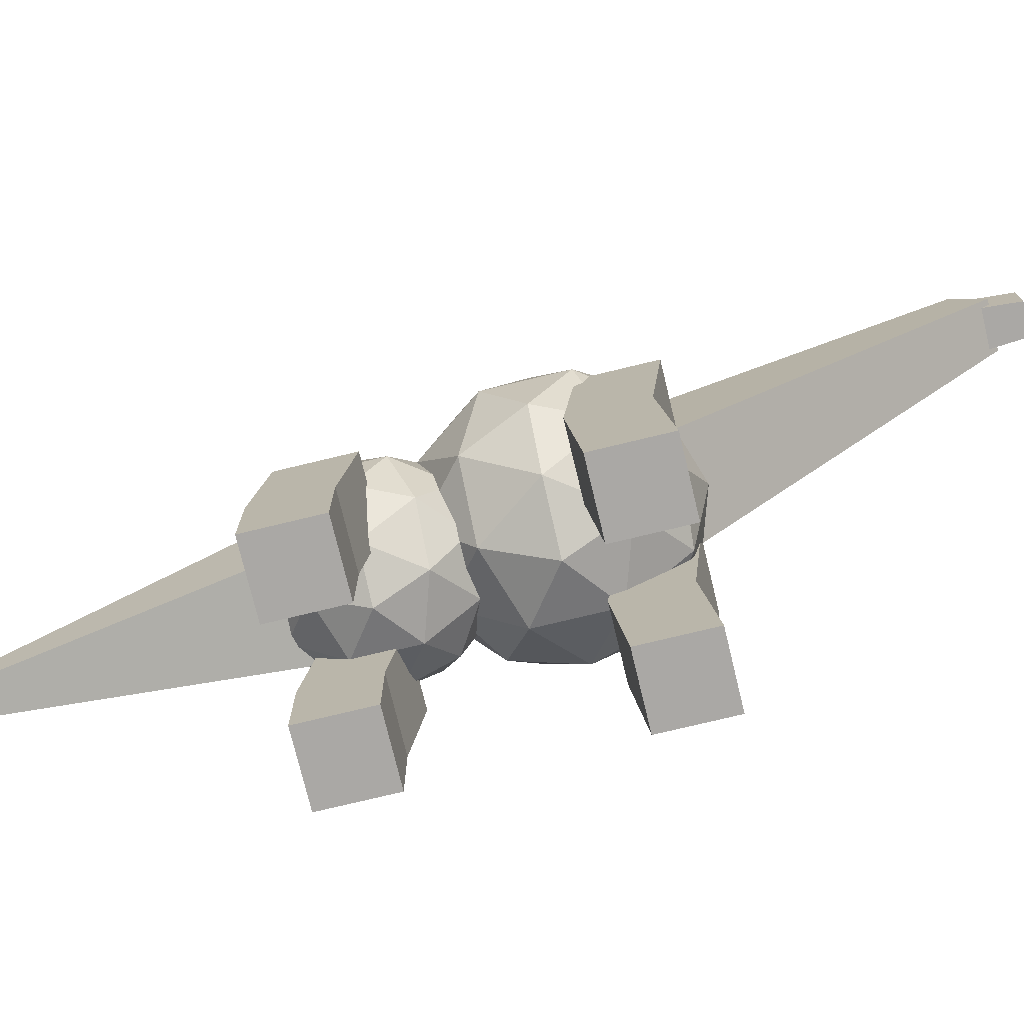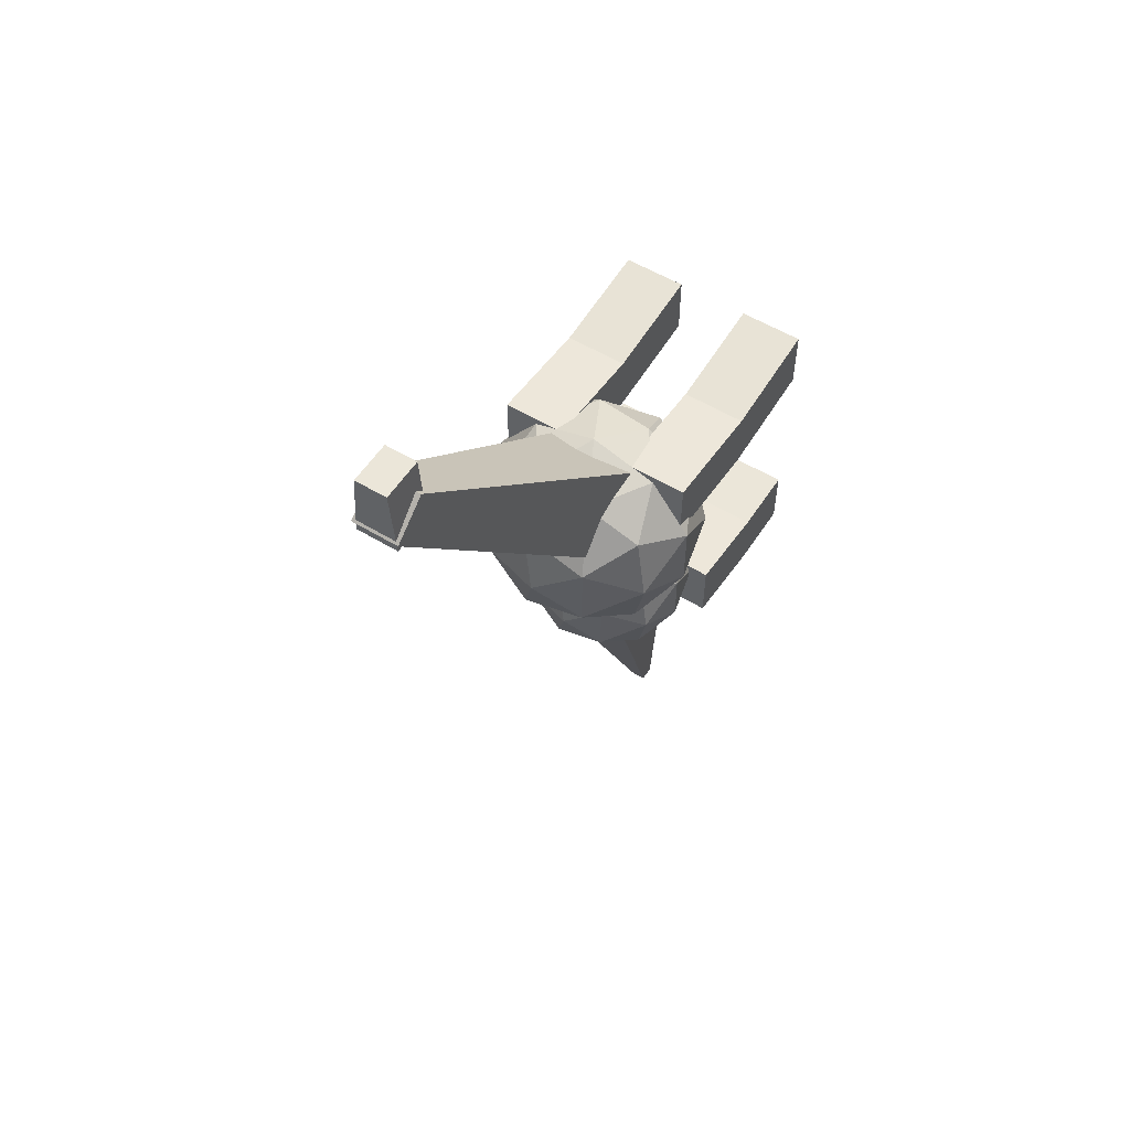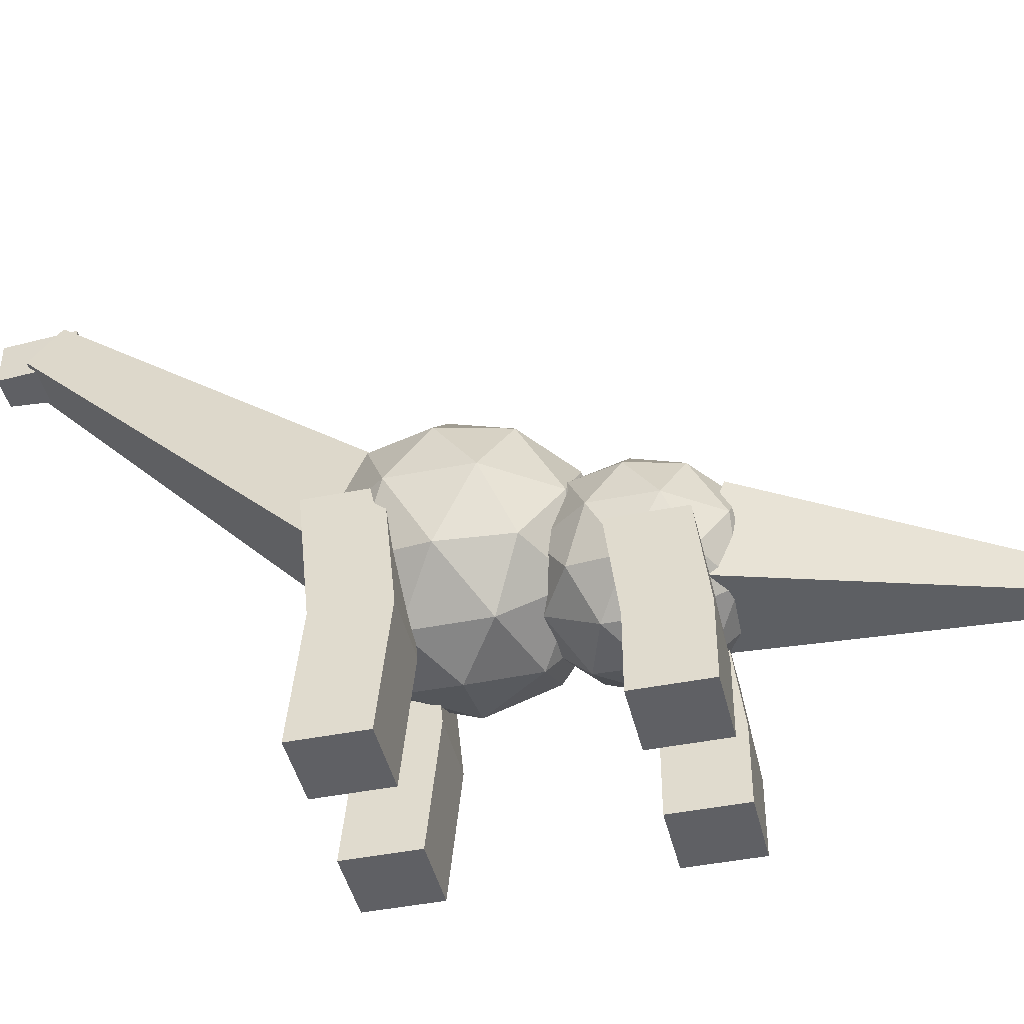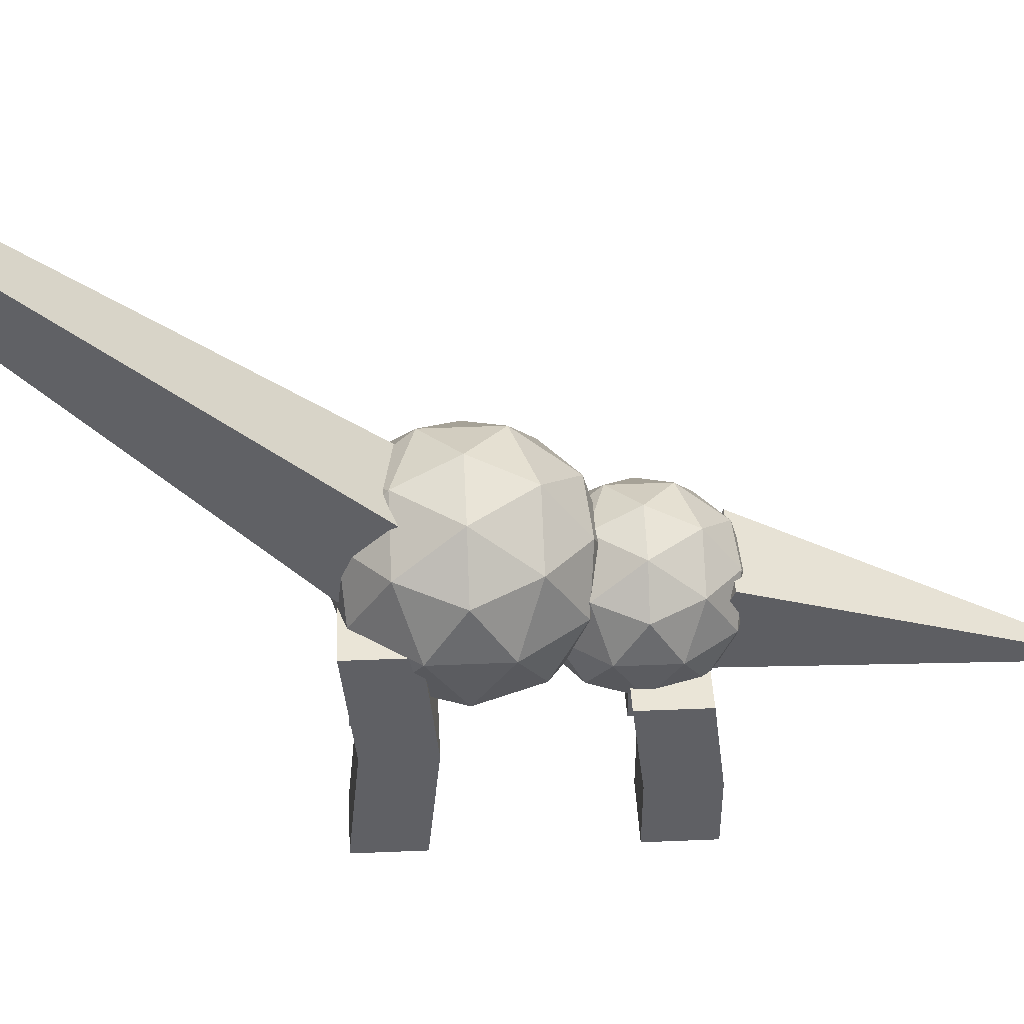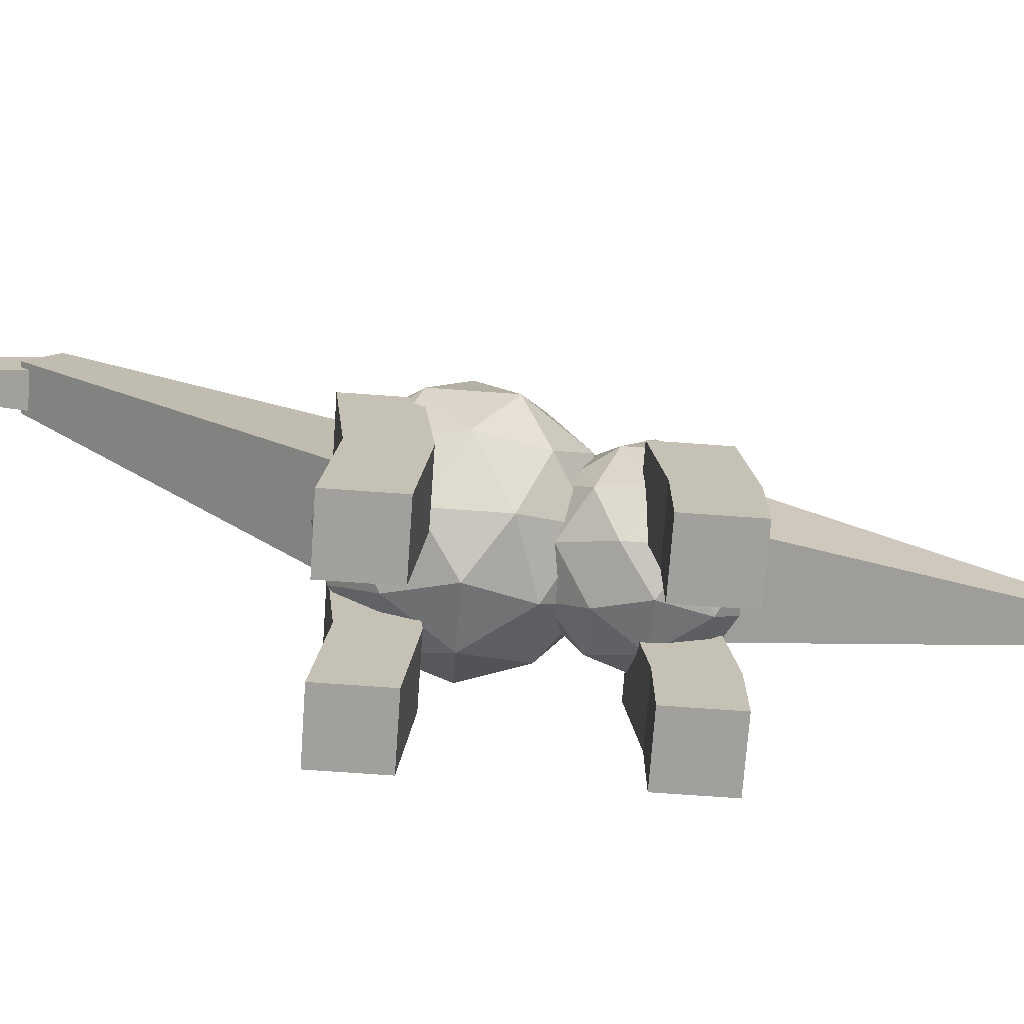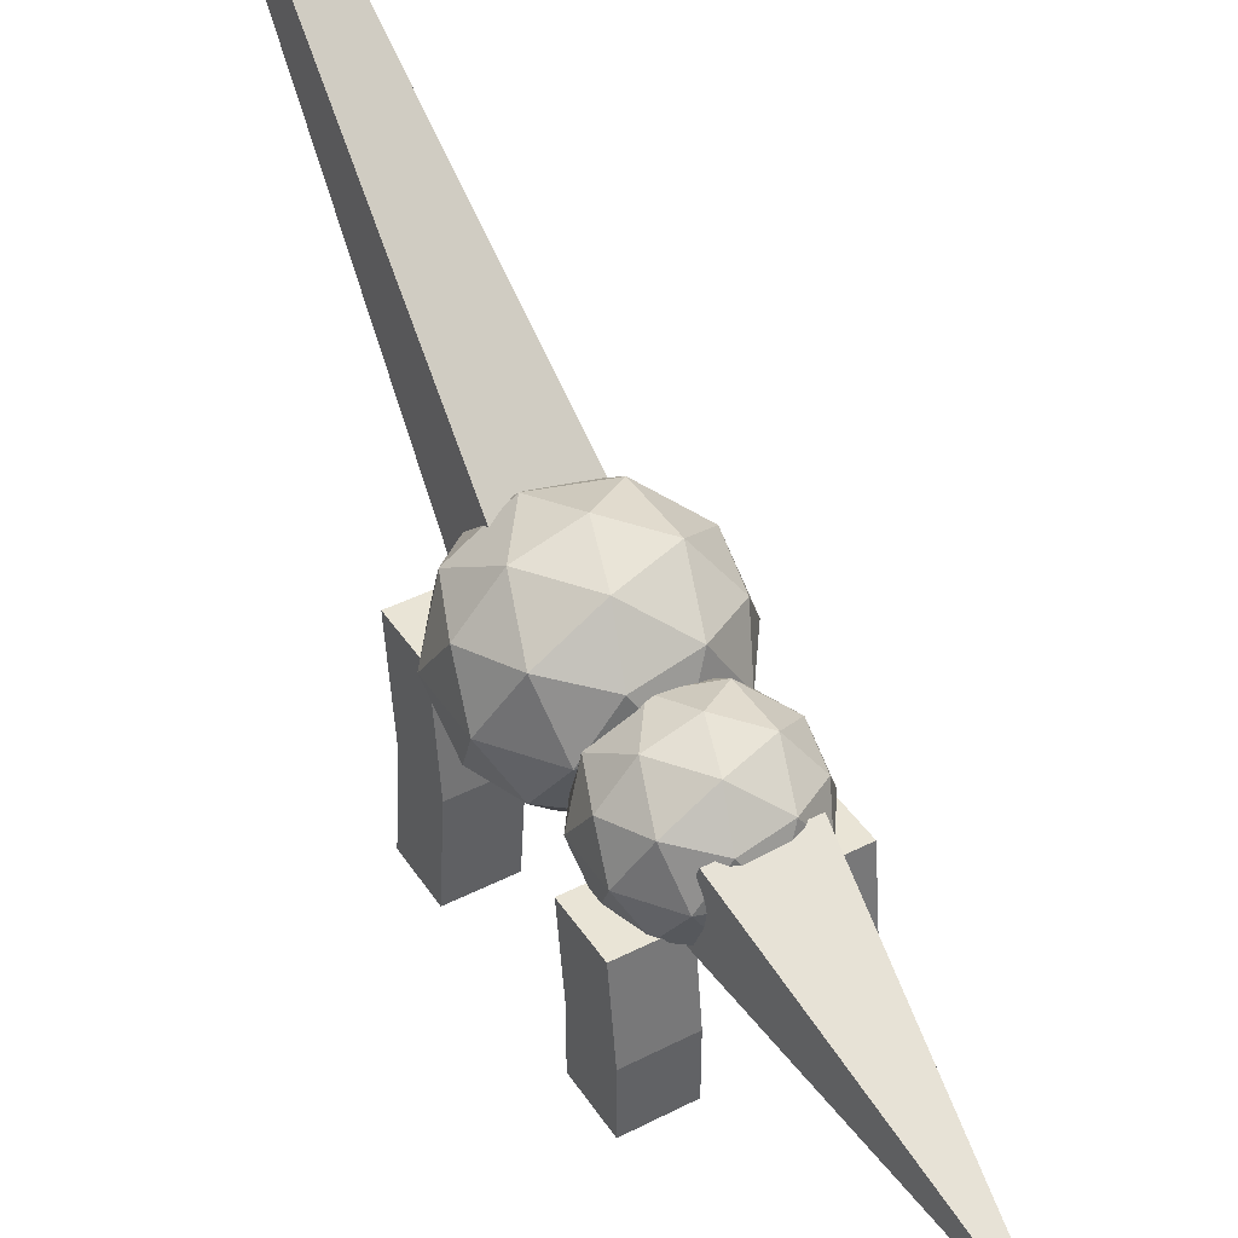
<metadata>
{"format":"obj","ext":"obj","renderer":"f3d","projection":"perspective","resolution":1024,"background":"white","views":[{"elev":-75.1,"azim":-76.4,"up":"+Y"},{"elev":55.5,"azim":-147.5,"up":"+Z"},{"elev":-43.9,"azim":103.2,"up":"+Y"},{"elev":44.0,"azim":87.2,"up":"+Y"},{"elev":-71.6,"azim":85.9,"up":"+Y"},{"elev":42.7,"azim":148.9,"up":"+Y"}]}
</metadata>
<code>
o Icosphere
v 0 1 0
v 0.7236 1.553 0.5257
v -0.2764 1.553 0.8506
v -0.8944 1.553 0
v -0.2764 1.553 -0.8506
v 0.7236 1.553 -0.5257
v 0.2764 2.447 0.8506
v -0.7236 2.447 0.5257
v -0.7236 2.447 -0.5257
v 0.2764 2.447 -0.8506
v 0.8944 2.447 0
v 0 3 0
v -0.1625 1.149 0.5
v 0.4253 1.149 0.309
v 0.2629 1.474 0.809
v 0.8506 1.474 0
v 0.4253 1.149 -0.309
v -0.5257 1.149 0
v -0.6882 1.474 0.5
v -0.1625 1.149 -0.5
v -0.6882 1.474 -0.5
v 0.2629 1.474 -0.809
v 0.9511 2 0.309
v 0.9511 2 -0.309
v 0 2 1
v 0.5878 2 0.809
v -0.9511 2 0.309
v -0.5878 2 0.809
v -0.5878 2 -0.809
v -0.9511 2 -0.309
v 0.5878 2 -0.809
v 0 2 -1
v 0.6882 2.526 0.5
v -0.2629 2.526 0.809
v -0.8506 2.526 0
v -0.2629 2.526 -0.809
v 0.6882 2.526 -0.5
v 0.1625 2.851 0.5
v 0.5257 2.851 0
v -0.4253 2.851 0.309
v -0.4253 2.851 -0.309
v 0.1625 2.851 -0.5
v -0.32 0 0.8764
v -0.32 2 0.8764
v -0.88 0 0.8764
v -0.88 2 0.8764
v -0.32 0 0.3164
v -0.32 2 0.3164
v -0.88 0 0.3164
v -0.88 2 0.3164
v 0.88 0 0.8764
v 0.88 2 0.8764
v 0.32 0 0.8764
v 0.32 2 0.8764
v 0.88 0 0.3164
v 0.88 2 0.3164
v 0.32 0 0.3164
v 0.32 2 0.3164
v 0.88 1 0.7764
v 0.32 1 0.7764
v 0.32 1 0.2164
v 0.88 1 0.2164
v -0.32 1 0.7764
v -0.88 1 0.7764
v -0.88 1 0.2164
v -0.32 1 0.2164
v 0.32 0 -1.75
v 0.32 1.4 -1.65
v 0.88 0 -1.75
v 0.88 1.4 -1.65
v 0.32 0 -1.19
v 0.32 1.4 -1.09
v 0.88 0 -1.19
v 0.88 1.4 -1.09
v -0.88 0 -1.75
v -0.88 1.4 -1.65
v -0.32 0 -1.75
v -0.32 1.4 -1.65
v -0.88 0 -1.19
v -0.88 1.4 -1.09
v -0.32 0 -1.19
v -0.32 1.4 -1.09
v -0.88 0.6 -1.75
v -0.32 0.6 -1.75
v -0.32 0.6 -1.19
v -0.88 0.6 -1.19
v 0.32 0.6 -1.75
v 0.88 0.6 -1.75
v 0.88 0.6 -1.19
v 0.32 0.6 -1.19
v 0 0.9211 -1.2
v 0.5636 1.352 -0.7905
v -0.2153 1.352 -0.5375
v -0.6966 1.352 -1.2
v -0.2153 1.352 -1.863
v 0.5636 1.352 -1.609
v 0.2153 2.048 -0.5375
v -0.5636 2.048 -0.7905
v -0.5636 2.048 -1.609
v 0.2153 2.048 -1.863
v 0.6966 2.048 -1.2
v 0 2.479 -1.2
v -0.1265 1.037 -0.8106
v 0.3313 1.037 -0.9593
v 0.2047 1.291 -0.5699
v 0.6625 1.291 -1.2
v 0.3313 1.037 -1.441
v -0.4095 1.037 -1.2
v -0.536 1.291 -0.8106
v -0.1265 1.037 -1.589
v -0.536 1.291 -1.589
v 0.2047 1.291 -1.83
v 0.7407 1.7 -0.9593
v 0.7407 1.7 -1.441
v 0 1.7 -0.4211
v 0.4578 1.7 -0.5699
v -0.7407 1.7 -0.9593
v -0.4578 1.7 -0.5699
v -0.4578 1.7 -1.83
v -0.7407 1.7 -1.441
v 0.4578 1.7 -1.83
v 0 1.7 -1.979
v 0.536 2.109 -0.8106
v -0.2047 2.109 -0.5699
v -0.6625 2.109 -1.2
v -0.2047 2.109 -1.83
v 0.536 2.109 -1.589
v 0.1265 2.363 -0.8106
v 0.4095 2.363 -1.2
v -0.3313 2.363 -0.9593
v -0.3313 2.363 -1.441
v 0.1265 2.363 -1.589
v -0.2 4.604 3.335
v -0.2 4.91 3.078
v -0.4 2.036 0.8507
v -0.4 2.649 0.3365
v 0.2 4.604 3.335
v 0.2 4.91 3.078
v 0.4 2.036 0.8507
v 0.4 2.649 0.3365
v -0.1359 4.533 3.577
v -0.1359 4.893 3.577
v -0.1797 4.533 2.981
v -0.1797 4.893 2.981
v 0.1359 4.533 3.577
v 0.1359 4.893 3.577
v 0.1797 4.533 2.981
v 0.1797 4.893 2.981
v 0.06614 0.8586 -4.21
v 0.06614 0.9908 -4.212
v 0.4 1.286 -1.5
v 0.4 2.025 -1.806
v -0.06614 0.8586 -4.21
v -0.06614 0.9908 -4.212
v -0.4 1.286 -1.5
v -0.4 2.025 -1.806
f 1 14 13
f 2 14 16
f 1 13 18
f 1 18 20
f 1 20 17
f 2 16 23
f 3 15 25
f 4 19 27
f 5 21 29
f 6 22 31
f 2 23 26
f 3 25 28
f 4 27 30
f 5 29 32
f 6 31 24
f 7 33 38
f 8 34 40
f 9 35 41
f 10 36 42
f 11 37 39
f 39 42 12
f 39 37 42
f 37 10 42
f 42 41 12
f 42 36 41
f 36 9 41
f 41 40 12
f 41 35 40
f 35 8 40
f 40 38 12
f 40 34 38
f 34 7 38
f 38 39 12
f 38 33 39
f 33 11 39
f 24 37 11
f 24 31 37
f 31 10 37
f 32 36 10
f 32 29 36
f 29 9 36
f 30 35 9
f 30 27 35
f 27 8 35
f 28 34 8
f 28 25 34
f 25 7 34
f 26 33 7
f 26 23 33
f 23 11 33
f 31 32 10
f 31 22 32
f 22 5 32
f 29 30 9
f 29 21 30
f 21 4 30
f 27 28 8
f 27 19 28
f 19 3 28
f 25 26 7
f 25 15 26
f 15 2 26
f 23 24 11
f 23 16 24
f 16 6 24
f 17 22 6
f 17 20 22
f 20 5 22
f 20 21 5
f 20 18 21
f 18 4 21
f 18 19 4
f 18 13 19
f 13 3 19
f 16 17 6
f 16 14 17
f 14 1 17
f 13 15 3
f 13 14 15
f 14 2 15
f 63 44 46 64
f 64 46 50 65
f 65 50 48 66
f 66 48 44 63
f 45 49 47 43
f 50 46 44 48
f 59 52 54 60
f 60 54 58 61
f 61 58 56 62
f 62 56 52 59
f 53 57 55 51
f 58 54 52 56
f 55 62 59 51
f 57 61 62 55
f 53 60 61 57
f 51 59 60 53
f 47 66 63 43
f 49 65 66 47
f 45 64 65 49
f 43 63 64 45
f 87 68 70 88
f 88 70 74 89
f 89 74 72 90
f 90 72 68 87
f 69 73 71 67
f 74 70 68 72
f 83 76 78 84
f 84 78 82 85
f 85 82 80 86
f 86 80 76 83
f 77 81 79 75
f 82 78 76 80
f 79 86 83 75
f 81 85 86 79
f 77 84 85 81
f 75 83 84 77
f 71 90 87 67
f 73 89 90 71
f 69 88 89 73
f 67 87 88 69
f 91 104 103
f 92 104 106
f 91 103 108
f 91 108 110
f 91 110 107
f 92 106 113
f 93 105 115
f 94 109 117
f 95 111 119
f 96 112 121
f 92 113 116
f 93 115 118
f 94 117 120
f 95 119 122
f 96 121 114
f 97 123 128
f 98 124 130
f 99 125 131
f 100 126 132
f 101 127 129
f 129 132 102
f 129 127 132
f 127 100 132
f 132 131 102
f 132 126 131
f 126 99 131
f 131 130 102
f 131 125 130
f 125 98 130
f 130 128 102
f 130 124 128
f 124 97 128
f 128 129 102
f 128 123 129
f 123 101 129
f 114 127 101
f 114 121 127
f 121 100 127
f 122 126 100
f 122 119 126
f 119 99 126
f 120 125 99
f 120 117 125
f 117 98 125
f 118 124 98
f 118 115 124
f 115 97 124
f 116 123 97
f 116 113 123
f 113 101 123
f 121 122 100
f 121 112 122
f 112 95 122
f 119 120 99
f 119 111 120
f 111 94 120
f 117 118 98
f 117 109 118
f 109 93 118
f 115 116 97
f 115 105 116
f 105 92 116
f 113 114 101
f 113 106 114
f 106 96 114
f 107 112 96
f 107 110 112
f 110 95 112
f 110 111 95
f 110 108 111
f 108 94 111
f 108 109 94
f 108 103 109
f 103 93 109
f 106 107 96
f 106 104 107
f 104 91 107
f 103 105 93
f 103 104 105
f 104 92 105
f 133 134 136 135
f 135 136 140 139
f 139 140 138 137
f 137 138 134 133
f 135 139 137 133
f 140 136 134 138
f 141 142 144 143
f 143 144 148 147
f 147 148 146 145
f 145 146 142 141
f 143 147 145 141
f 148 144 142 146
f 149 150 152 151
f 151 152 156 155
f 155 156 154 153
f 153 154 150 149
f 151 155 153 149
f 156 152 150 154

</code>
